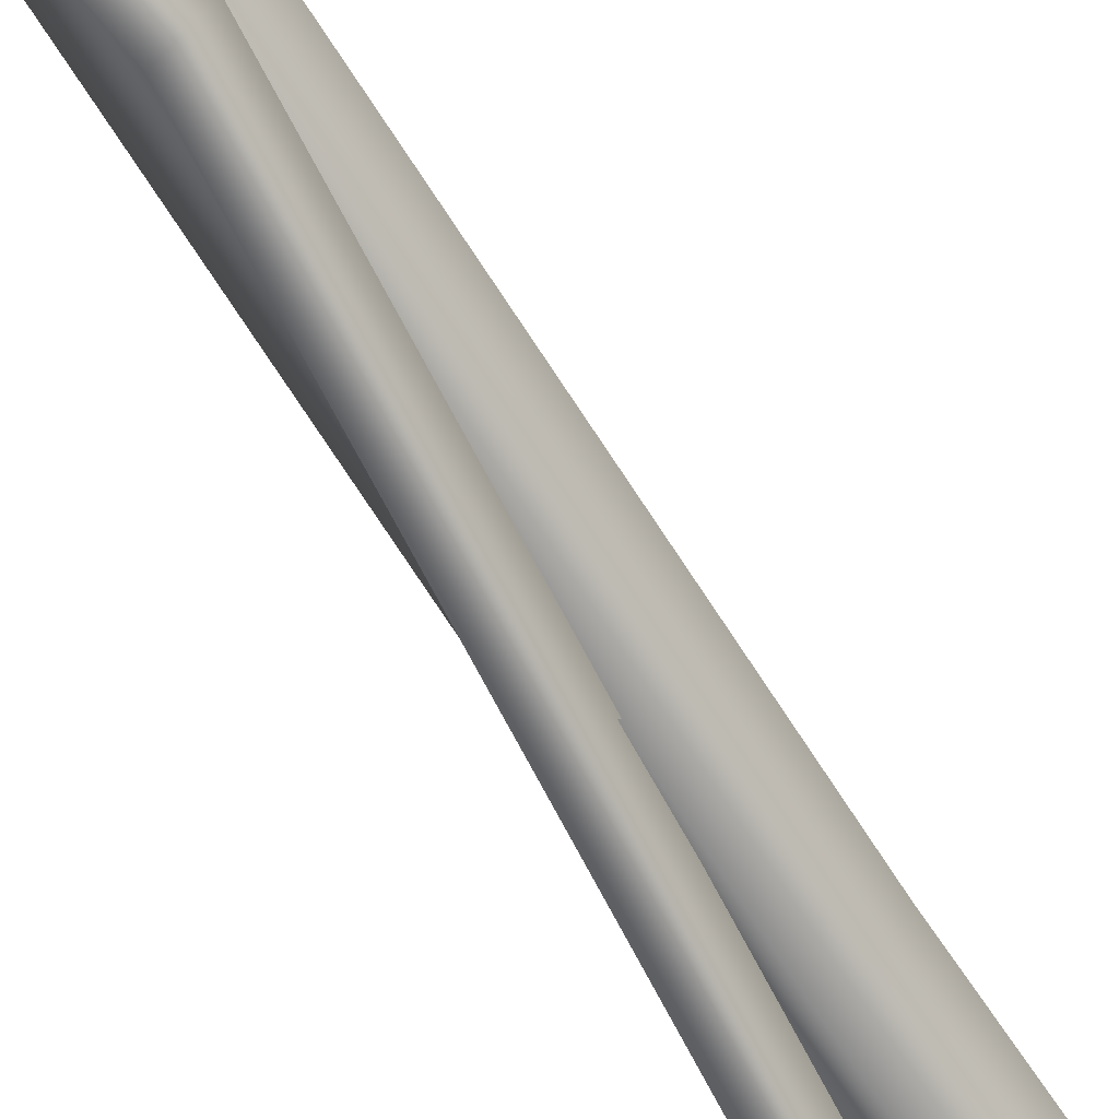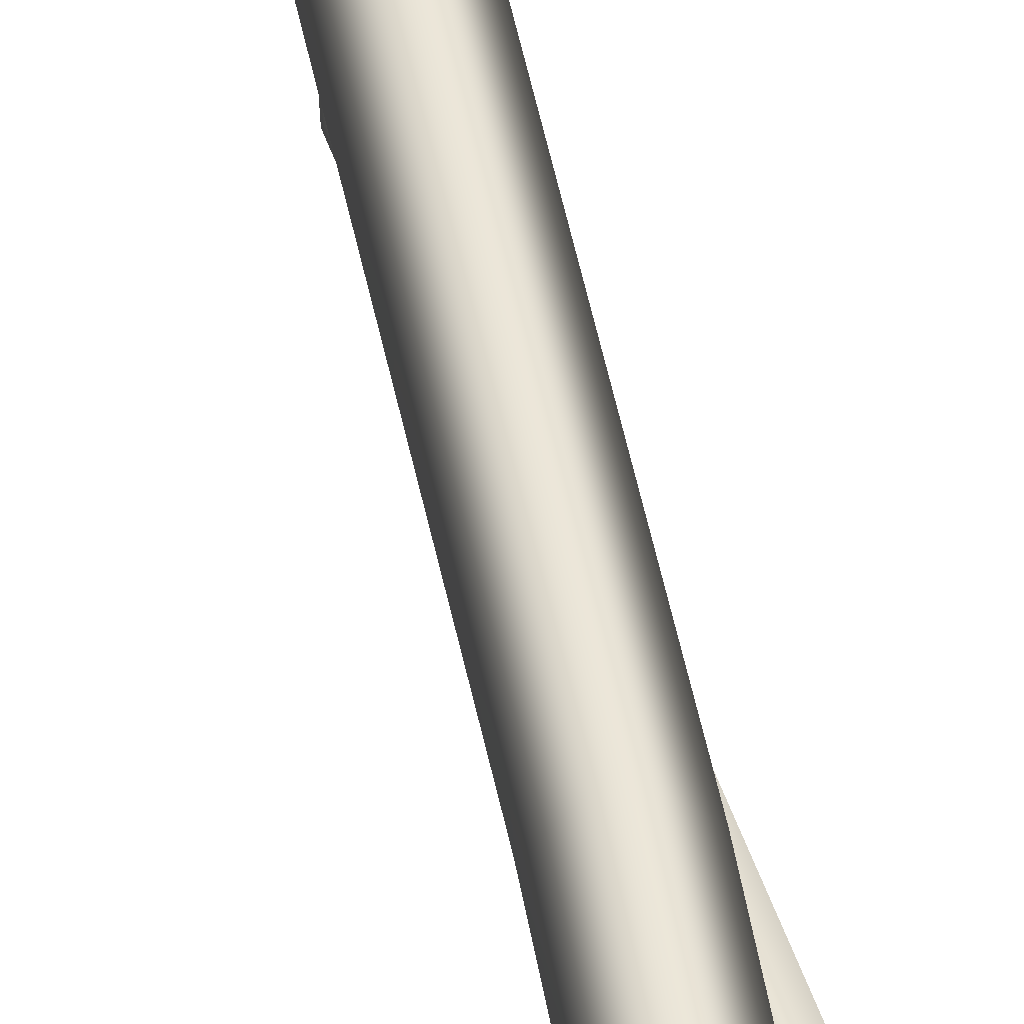
<metadata>
{"format":"obj","ext":"obj","renderer":"f3d","projection":"perspective","resolution":1024,"background":"white","views":[{"elev":-64.4,"azim":38.0,"up":"+Z"},{"elev":46.9,"azim":175.8,"up":"+Z"}]}
</metadata>
<code>
v  0.4678 0.4852 0
v  -1.52 -8.637 0
v  -0.9001 -8.729 0.625
v  1.078 0.3521 0.625
v  -0.2805 -8.821 0
v  1.689 0.2191 0
v  -0.9001 -8.729 -0.625
v  1.078 0.3521 -0.625
v  -2.294 -18.27 0
v  -1.667 -18.26 0.625
v  -1.04 -18.26 0
v  -1.667 -18.26 -0.625
v  -1.393 -28.23 0
v  -0.771 -28.17 0.625
v  -0.1492 -28.1 0
v  -0.771 -28.17 -0.625
v  -0.1909 -38.74 0
v  0.4336 -38.7 0.625
v  1.058 -38.66 0
v  0.4336 -38.7 -0.625
v  -0.0334 -50.1 -0
v  0.5917 -50.1 0.625
v  1.217 -50.11 -0
v  0.5917 -50.1 -0.625
v  -0.4695 -62.28 -0
v  0.1551 -62.3 0.625
v  0.7797 -62.33 -0
v  0.1551 -62.3 -0.625
v  0.5401 -1.783 0.3779
v  0.0351 -1.636 0.6798
v  -1.577 -6.281 0.2359
v  -1.025 -6.291 -0.053
v  0.053 -1.585 0.076
v  -1.545 -6.189 -0.364
v  -1.045 -10.05 -0.5847
v  -0.5199 -9.936 -0.8644
v  -1.018 -10.08 -1.211
v  -0.0854 -12.58 0.3051
v  0.5051 -12.68 0.071
v  -0.043 -12.74 -0.279
v  -2.079 -16.42 1.02
v  -1.524 -16.58 0.7726
v  -1.999 -16.46 0.4112
v  -2.384 -24.3 0.0185
v  -1.823 -24.23 -0.2079
v  -2.307 -24.23 -0.5793
v  -0.0572 -34.93 -0.6975
v  0.5048 -34.87 -0.9265
v  0.0255 -34.91 -1.298
v  -0.2275 -51.73 -0.6832
v  0.2125 -51.73 -1.006
v  -0.0239 -51.73 -1.19
o Line009
g Line009
f 1 2 3 4
f 4 3 5 6
f 6 5 7 8
f 8 7 2 1
f 2 9 10 3
f 3 10 11 5
f 5 11 12 7
f 7 12 9 2
f 9 13 14 10
f 10 14 15 11
f 11 15 16 12
f 12 16 13 9
f 13 17 18 14
f 14 18 19 15
f 15 19 20 16
f 16 20 17 13
f 17 21 22 18
f 18 22 23 19
f 19 23 24 20
f 20 24 21 17
f 21 25 26 22
f 22 26 27 23
f 23 27 28 24
f 24 28 25 21
f 4 6 8 1
f 27 26 25 28
f 29 30 31 32
f 30 33 34 31
f 33 29 32 34
f 32 31 35 36
f 31 34 37 35
f 34 32 36 37
f 36 35 38 39
f 35 37 40 38
f 37 36 39 40
f 39 38 41 42
f 38 40 43 41
f 40 39 42 43
f 42 41 44 45
f 41 43 46 44
f 43 42 45 46
f 45 44 47 48
f 44 46 49 47
f 46 45 48 49
f 48 47 50 51
f 47 49 52 50
f 49 48 51 52
f 30 29 33
f 52 51 50

</code>
